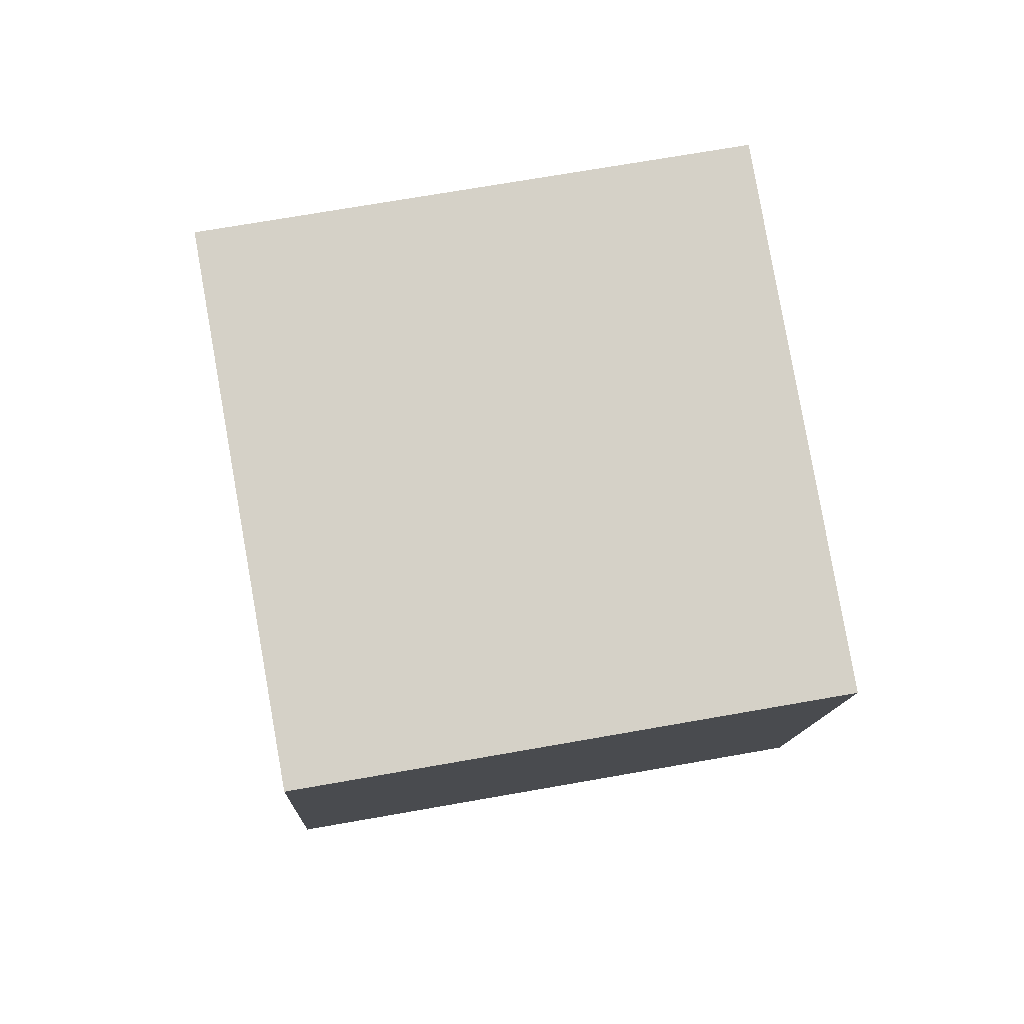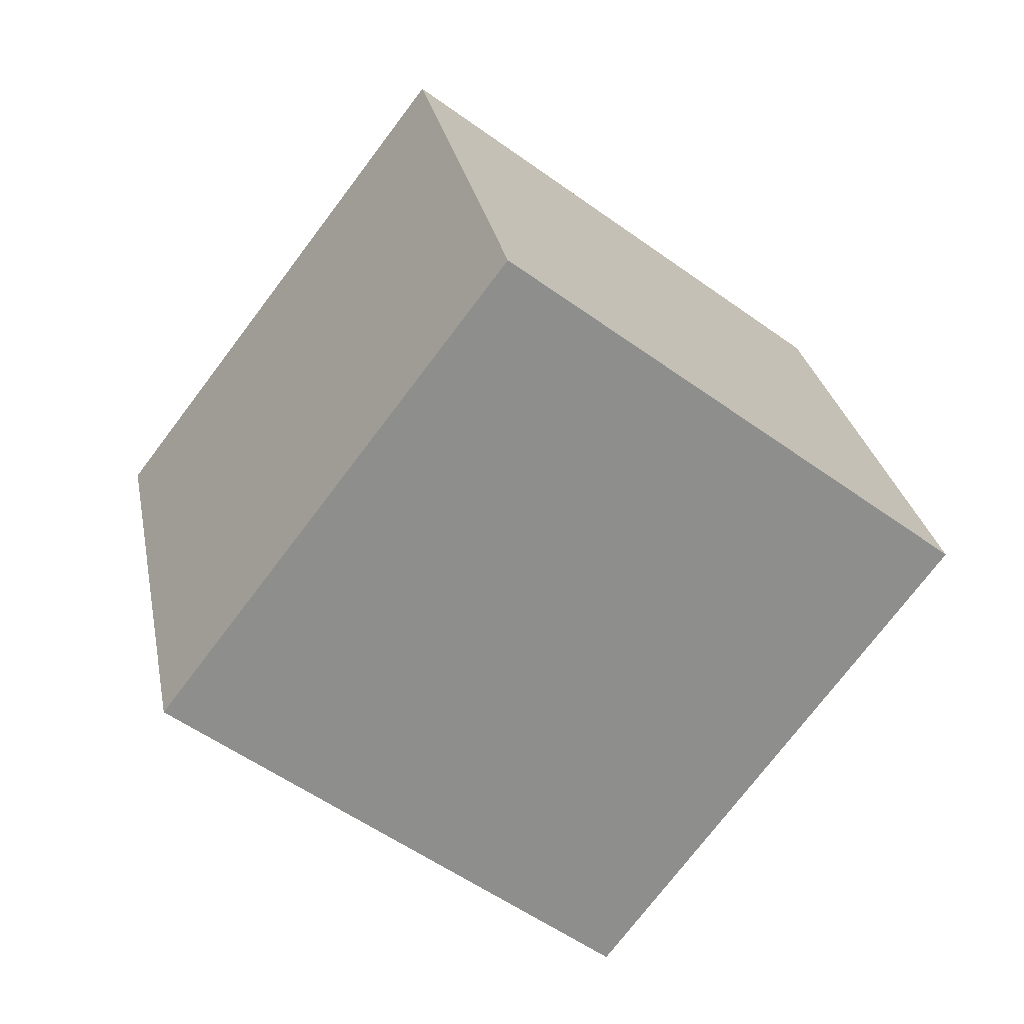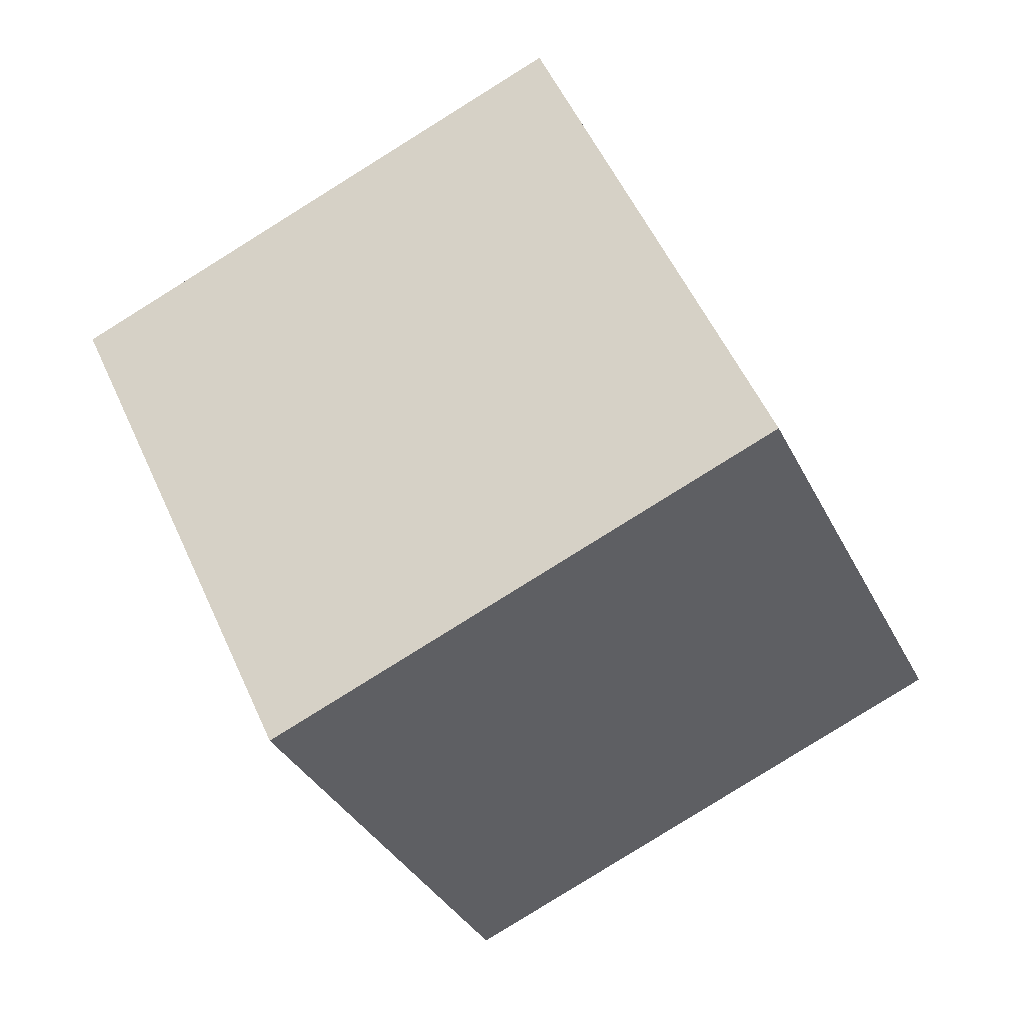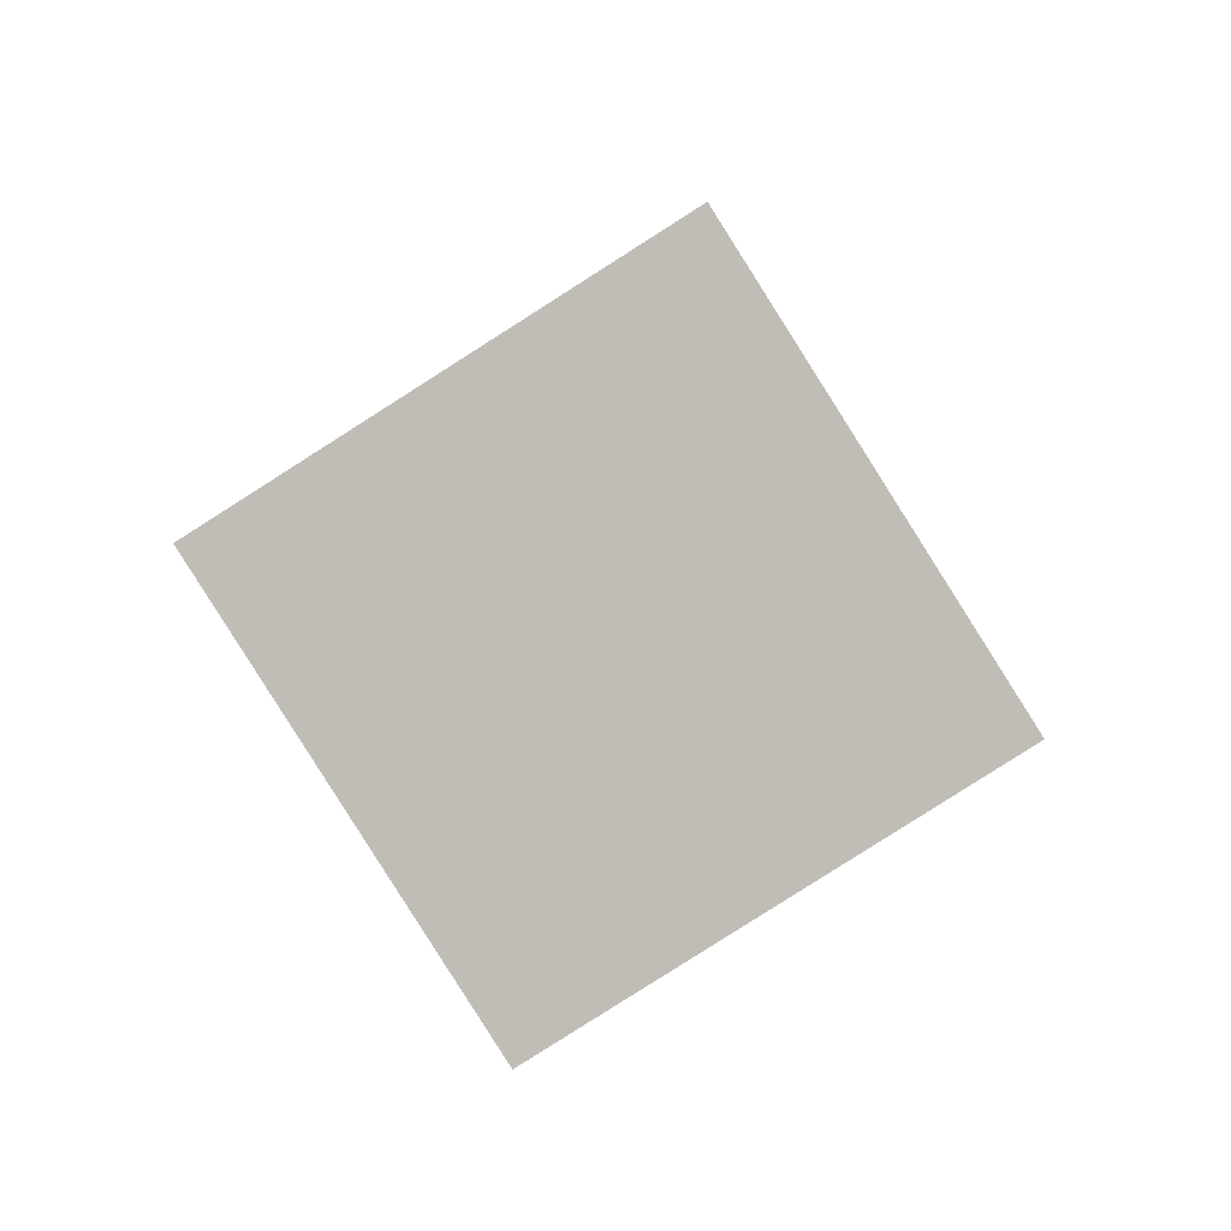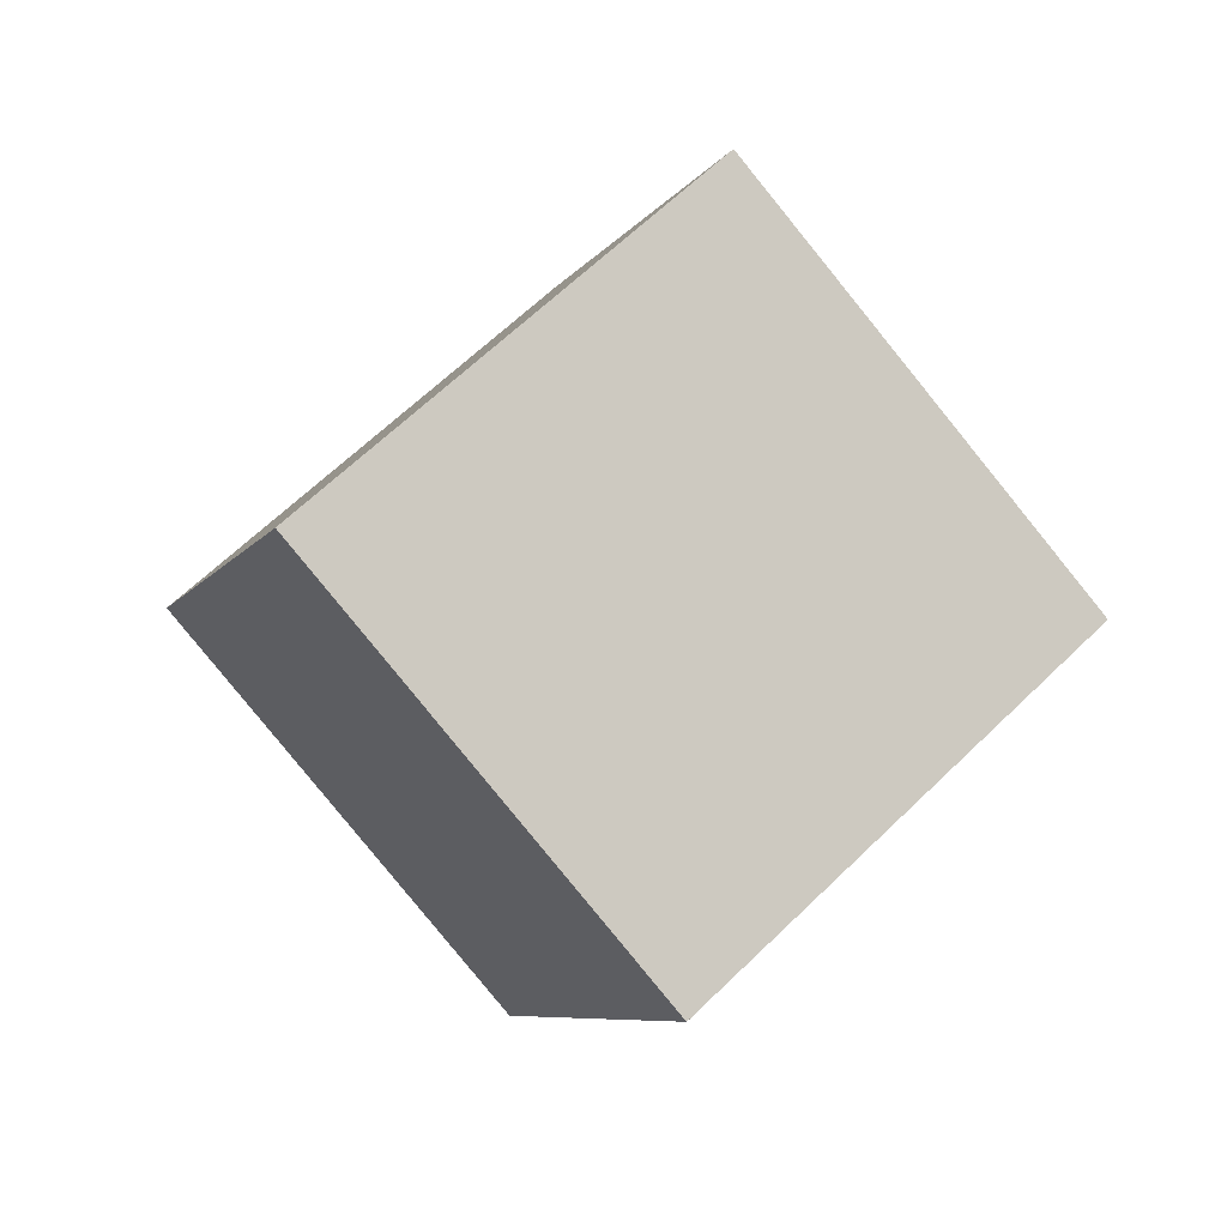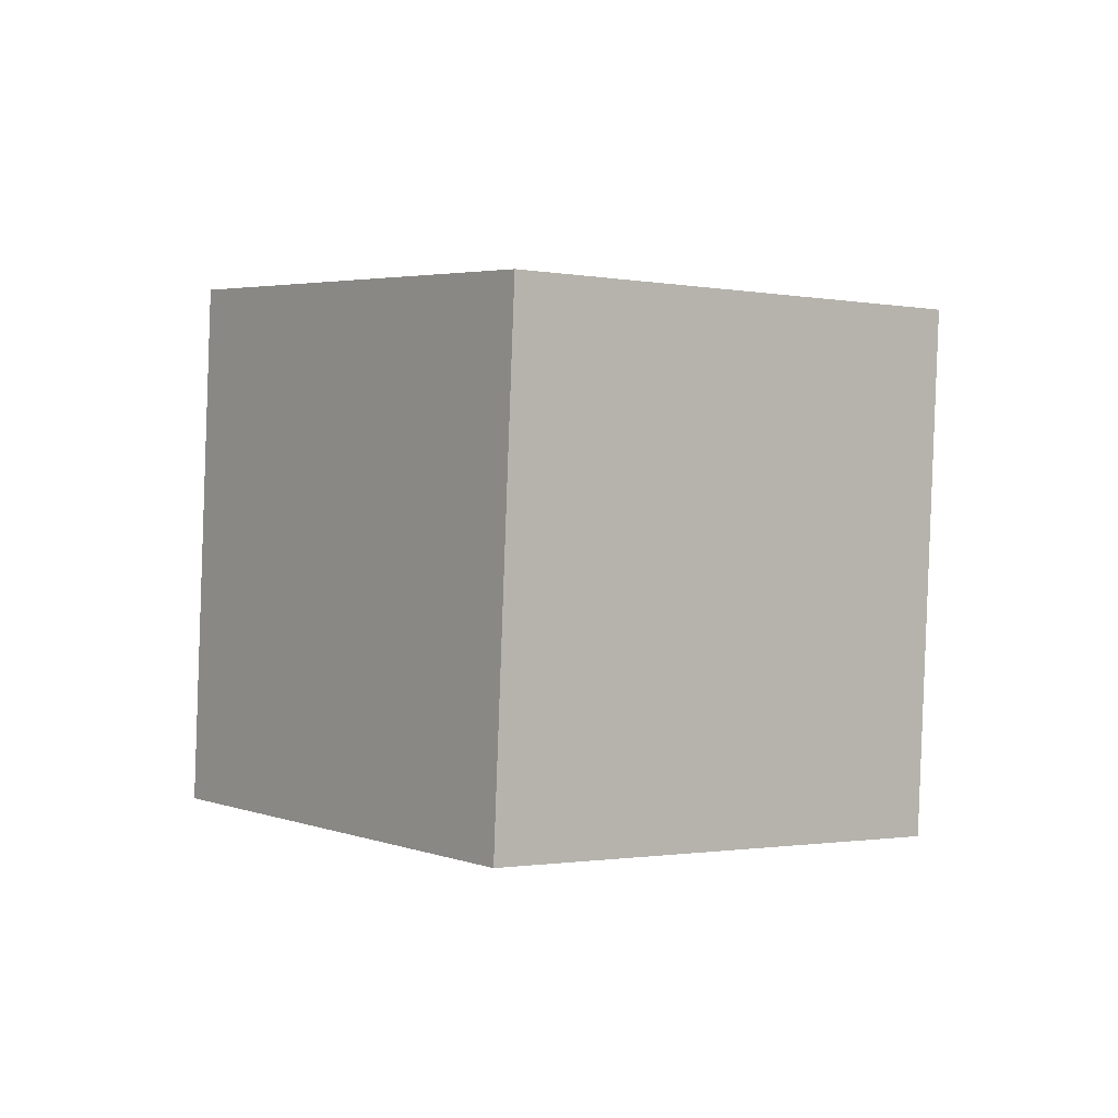
<metadata>
{"format":"obj","ext":"obj","renderer":"f3d","projection":"perspective","resolution":1024,"background":"white","views":[{"elev":-38.5,"azim":-152.2,"up":"+Y"},{"elev":-36.1,"azim":-12.5,"up":"+Y"},{"elev":-19.5,"azim":-43.9,"up":"+Y"},{"elev":29.2,"azim":-99.4,"up":"+Z"},{"elev":18.6,"azim":-120.7,"up":"+Z"},{"elev":41.9,"azim":-40.2,"up":"+Z"}]}
</metadata>
<code>
v -9.023 -8.647 -3.848
v -4.587 -3.953 3.786
v -9.676 0.01863 -8.797
v -5.239 4.712 -1.162
v -0.0854 -10.34 -7.999
v 4.351 -5.651 -0.3648
v -0.7376 -1.679 -12.95
v 3.699 3.015 -5.313
f 2 4 1
f 5 2 1
f 1 4 3
f 3 5 1
f 2 8 4
f 6 2 5
f 6 8 2
f 4 8 3
f 7 5 3
f 3 8 7
f 7 6 5
f 8 6 7

</code>
